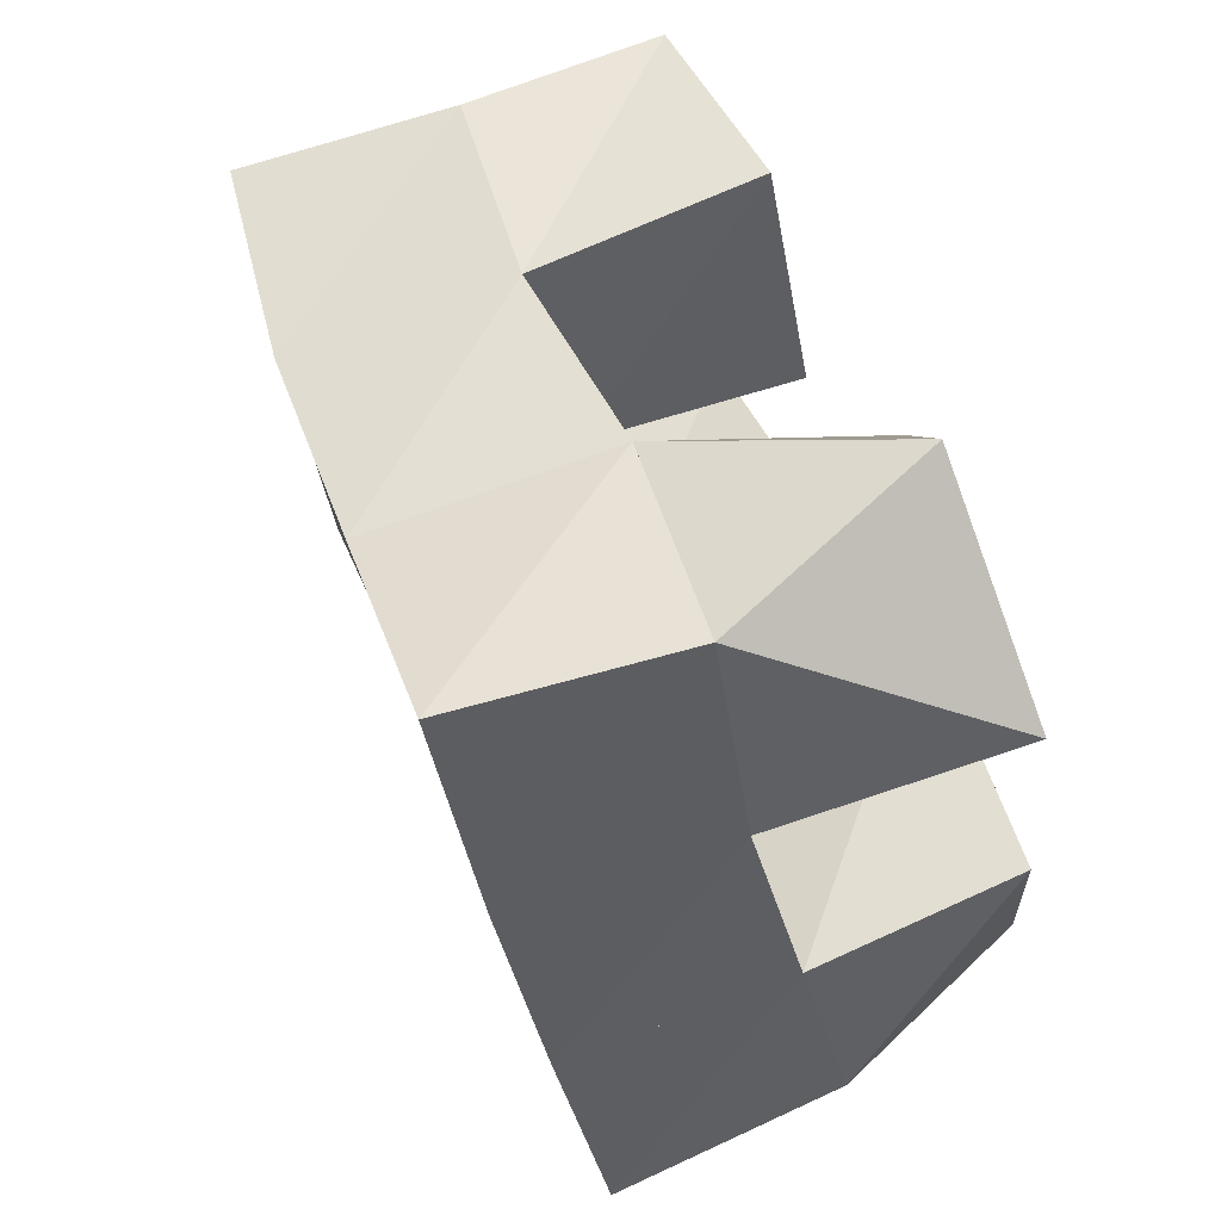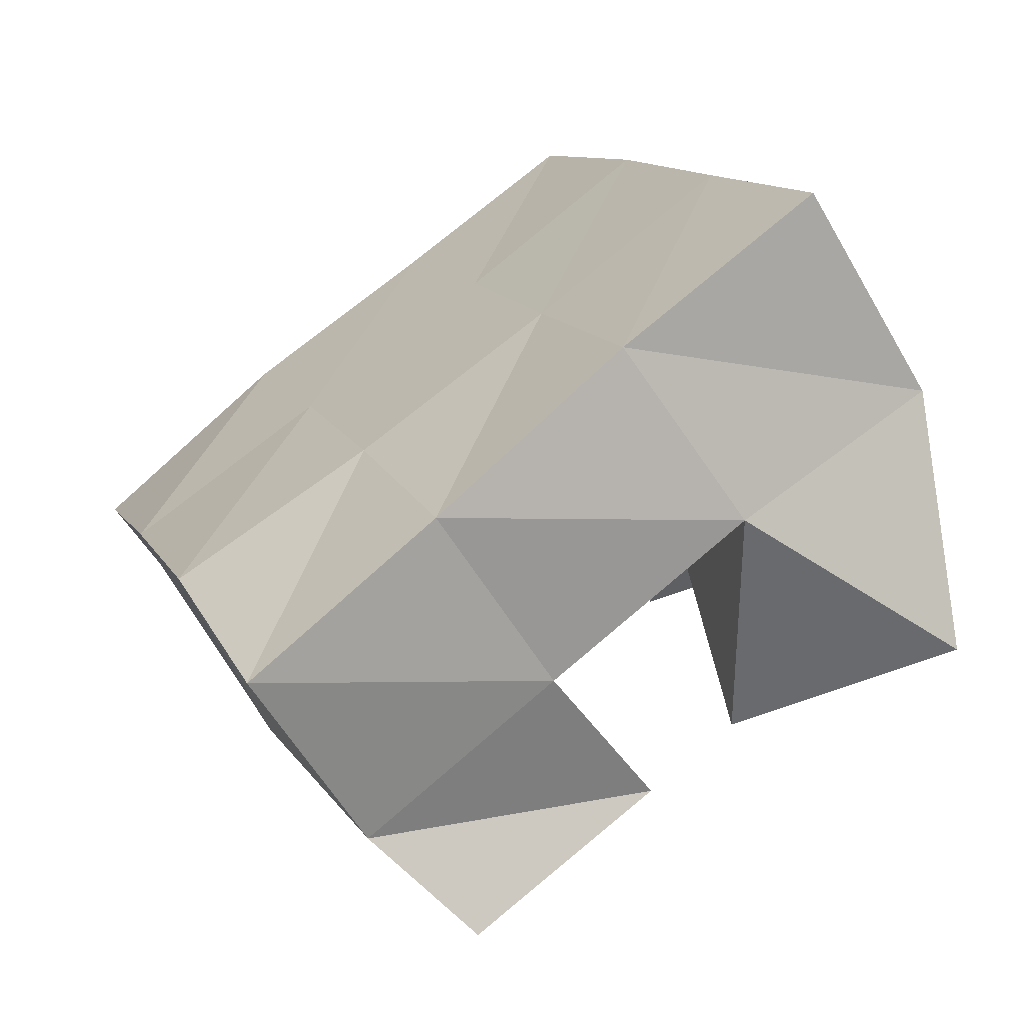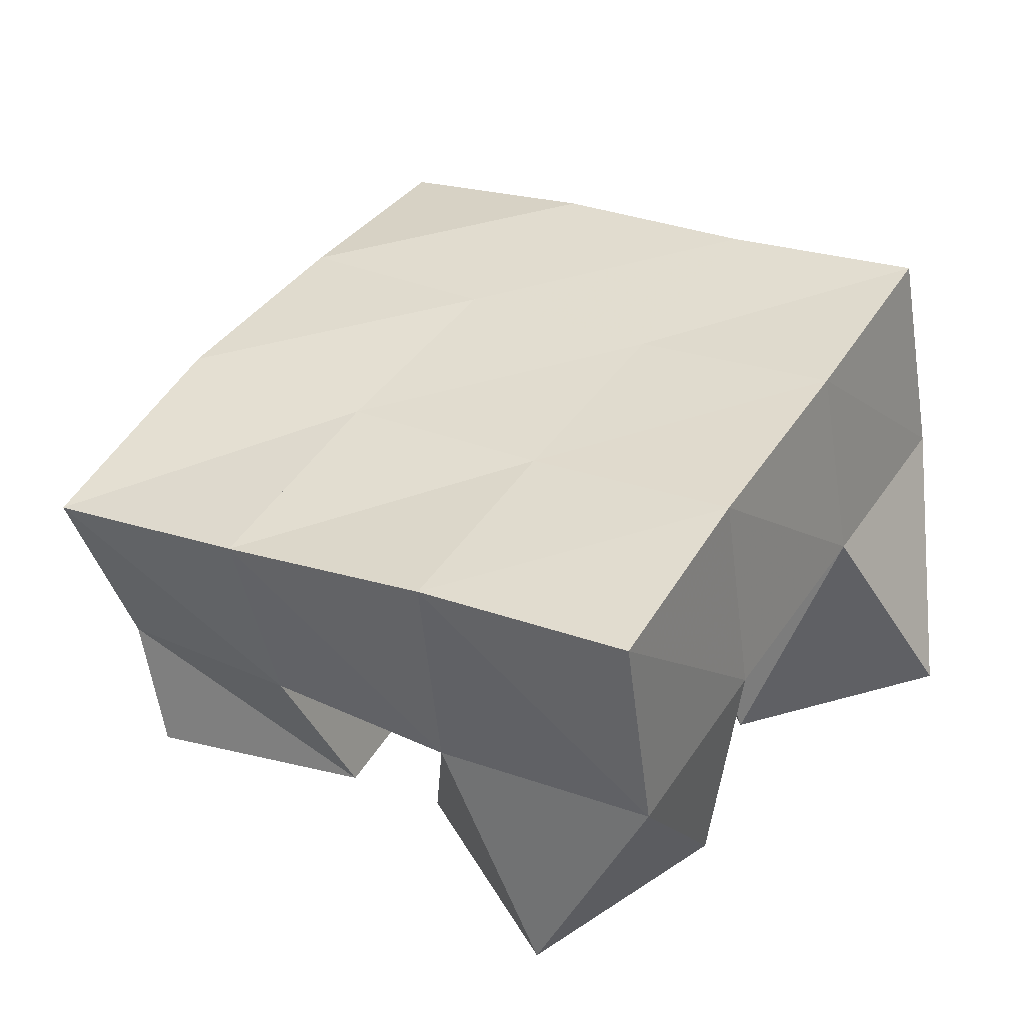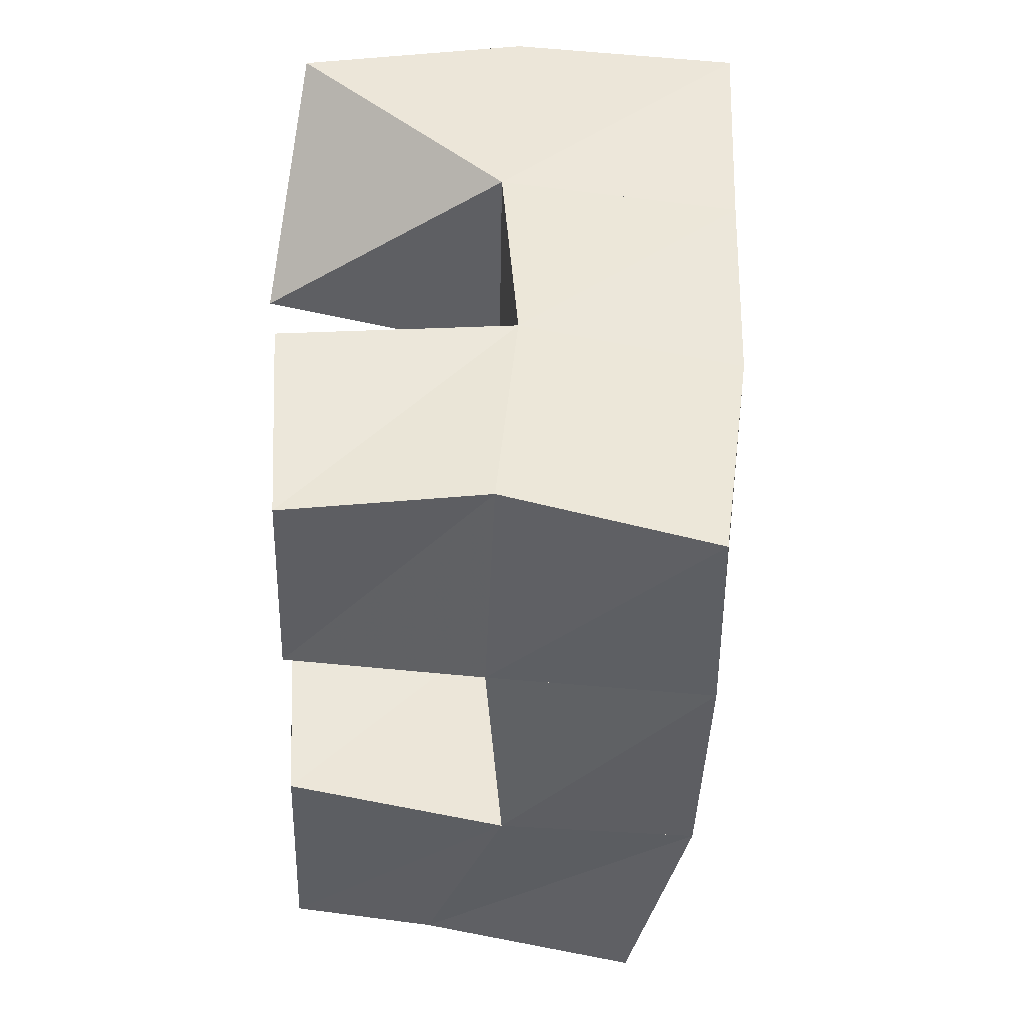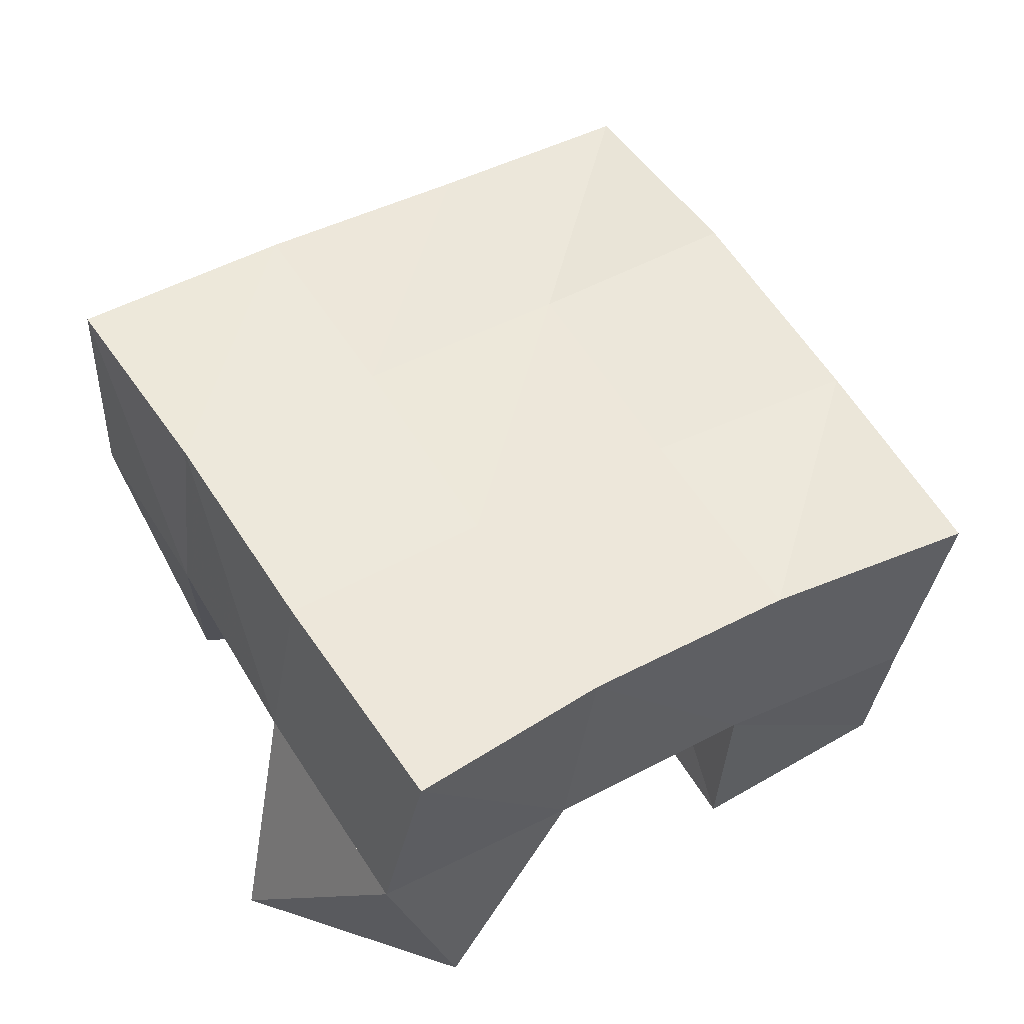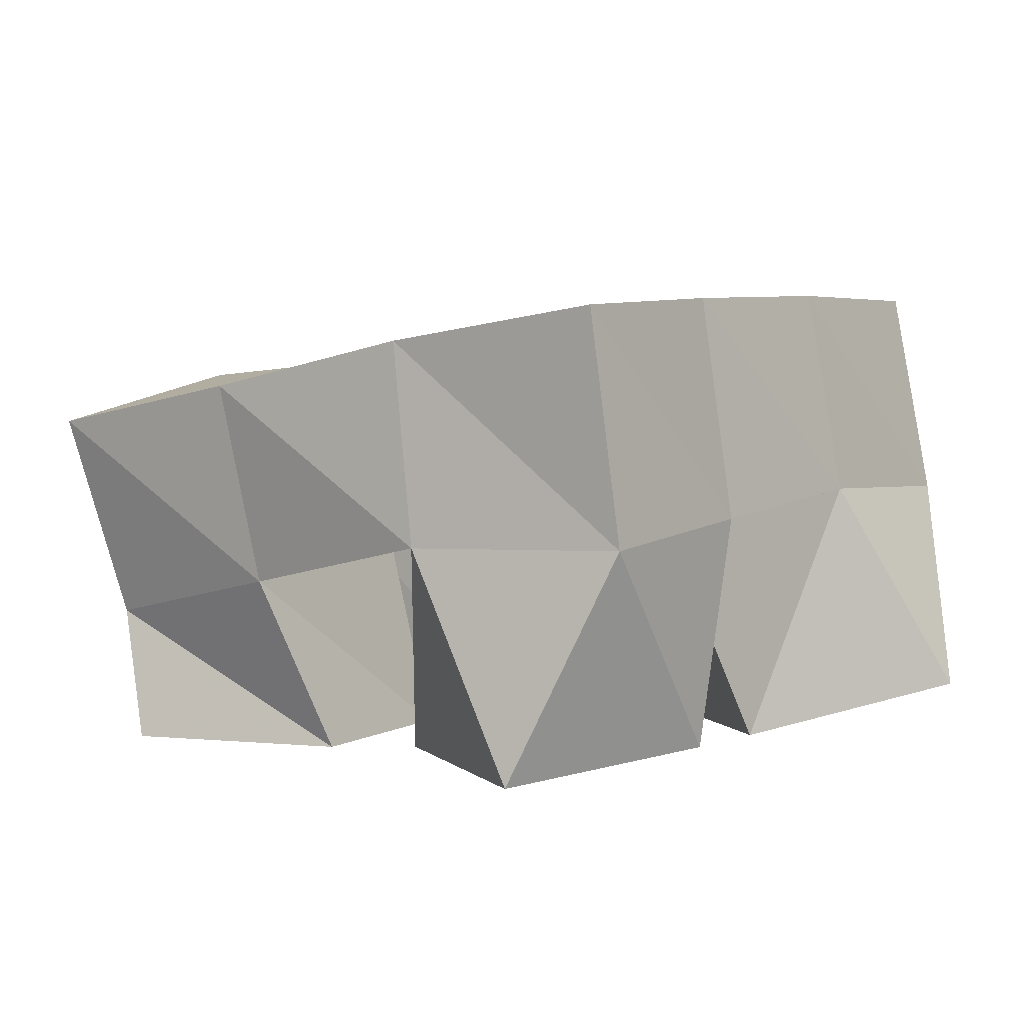
<metadata>
{"format":"obj","ext":"obj","renderer":"f3d","projection":"perspective","resolution":1024,"background":"white","views":[{"elev":66.7,"azim":-116.7,"up":"+Z"},{"elev":-70.8,"azim":-152.5,"up":"+Z"},{"elev":39.4,"azim":-129.2,"up":"+Y"},{"elev":30.2,"azim":84.8,"up":"+Z"},{"elev":59.1,"azim":-12.0,"up":"+Y"},{"elev":2.5,"azim":-124.9,"up":"+Y"}]}
</metadata>
<code>
v 0.5559 0.1138 0.1566
v 0.5881 0.1609 0.1806
v 0.5825 0.1014 0.1152
v 0.5699 0.1615 0.1327
v 0.6026 0.1109 0.1833
v 0.6333 0.1528 0.1654
v 0.6257 0.1 0.1343
v 0.6188 0.1534 0.1168
v 0.6475 0.1018 0.0641
v 0.6519 0.146 0.05593
v 0.6319 0.1 0.02639
v 0.6358 0.1402 0.009062
v 0.6937 0.1 0.04747
v 0.7038 0.1463 0.04093
v 0.6748 0.1 -0.002855
v 0.6849 0.1305 -0.001879
v 0.6775 0.1016 0.1517
v 0.6787 0.1523 0.152
v 0.6597 0.1 0.09937
v 0.6666 0.1476 0.1008
v 0.7231 0.1 0.1357
v 0.725 0.1434 0.1382
v 0.7058 0.1 0.08944
v 0.7146 0.1421 0.0882
v 0.5551 0.105 0.07672
v 0.5548 0.156 0.08536
v 0.558 0.1 0.02549
v 0.5402 0.1509 0.04246
v 0.6082 0.1 0.08148
v 0.6019 0.1491 0.07014
v 0.6103 0.1018 0.03627
v 0.5854 0.1501 0.01949
v 0.5983 0.2092 0.1786
v 0.5785 0.2084 0.1298
v 0.6411 0.2042 0.16
v 0.6238 0.2016 0.1128
v 0.6872 0.1988 0.1446
v 0.6711 0.1963 0.09784
v 0.7362 0.1879 0.1305
v 0.7194 0.1903 0.0839
v 0.5609 0.2058 0.08191
v 0.6077 0.1988 0.06497
v 0.655 0.1932 0.04885
v 0.7017 0.1898 0.0334
v 0.5428 0.2024 0.03657
v 0.5912 0.1958 0.01847
v 0.6391 0.1862 0.00052
v 0.6855 0.1778 -0.01674
f 1 2 4
f 3 1 4
f 2 6 8
f 4 2 8
f 6 5 7
f 8 6 7
f 5 1 3
f 7 5 3
f 8 7 3
f 4 8 3
f 2 1 5
f 6 2 5
f 9 10 12
f 11 9 12
f 10 14 16
f 12 10 16
f 14 13 15
f 16 14 15
f 13 9 11
f 15 13 11
f 16 15 11
f 12 16 11
f 10 9 13
f 14 10 13
f 17 18 20
f 19 17 20
f 18 22 24
f 20 18 24
f 22 21 23
f 24 22 23
f 21 17 19
f 23 21 19
f 24 23 19
f 20 24 19
f 18 17 21
f 22 18 21
f 25 26 28
f 27 25 28
f 26 30 32
f 28 26 32
f 30 29 31
f 32 30 31
f 29 25 27
f 31 29 27
f 32 31 27
f 28 32 27
f 26 25 29
f 30 26 29
f 2 33 34
f 4 2 34
f 33 35 36
f 34 33 36
f 35 6 8
f 36 35 8
f 6 2 4
f 8 6 4
f 36 8 4
f 34 36 4
f 33 2 6
f 35 33 6
f 6 35 36
f 8 6 36
f 35 37 38
f 36 35 38
f 37 18 20
f 38 37 20
f 18 6 8
f 20 18 8
f 38 20 8
f 36 38 8
f 35 6 18
f 37 35 18
f 18 37 38
f 20 18 38
f 37 39 40
f 38 37 40
f 39 22 24
f 40 39 24
f 22 18 20
f 24 22 20
f 40 24 20
f 38 40 20
f 37 18 22
f 39 37 22
f 4 34 41
f 26 4 41
f 34 36 42
f 41 34 42
f 36 8 30
f 42 36 30
f 8 4 26
f 30 8 26
f 42 30 26
f 41 42 26
f 34 4 8
f 36 34 8
f 8 36 42
f 30 8 42
f 36 38 43
f 42 36 43
f 38 20 10
f 43 38 10
f 20 8 30
f 10 20 30
f 43 10 30
f 42 43 30
f 36 8 20
f 38 36 20
f 20 38 43
f 10 20 43
f 38 40 44
f 43 38 44
f 40 24 14
f 44 40 14
f 24 20 10
f 14 24 10
f 44 14 10
f 43 44 10
f 38 20 24
f 40 38 24
f 26 41 45
f 28 26 45
f 41 42 46
f 45 41 46
f 42 30 32
f 46 42 32
f 30 26 28
f 32 30 28
f 46 32 28
f 45 46 28
f 41 26 30
f 42 41 30
f 30 42 46
f 32 30 46
f 42 43 47
f 46 42 47
f 43 10 12
f 47 43 12
f 10 30 32
f 12 10 32
f 47 12 32
f 46 47 32
f 42 30 10
f 43 42 10
f 10 43 47
f 12 10 47
f 43 44 48
f 47 43 48
f 44 14 16
f 48 44 16
f 14 10 12
f 16 14 12
f 48 16 12
f 47 48 12
f 43 10 14
f 44 43 14

</code>
